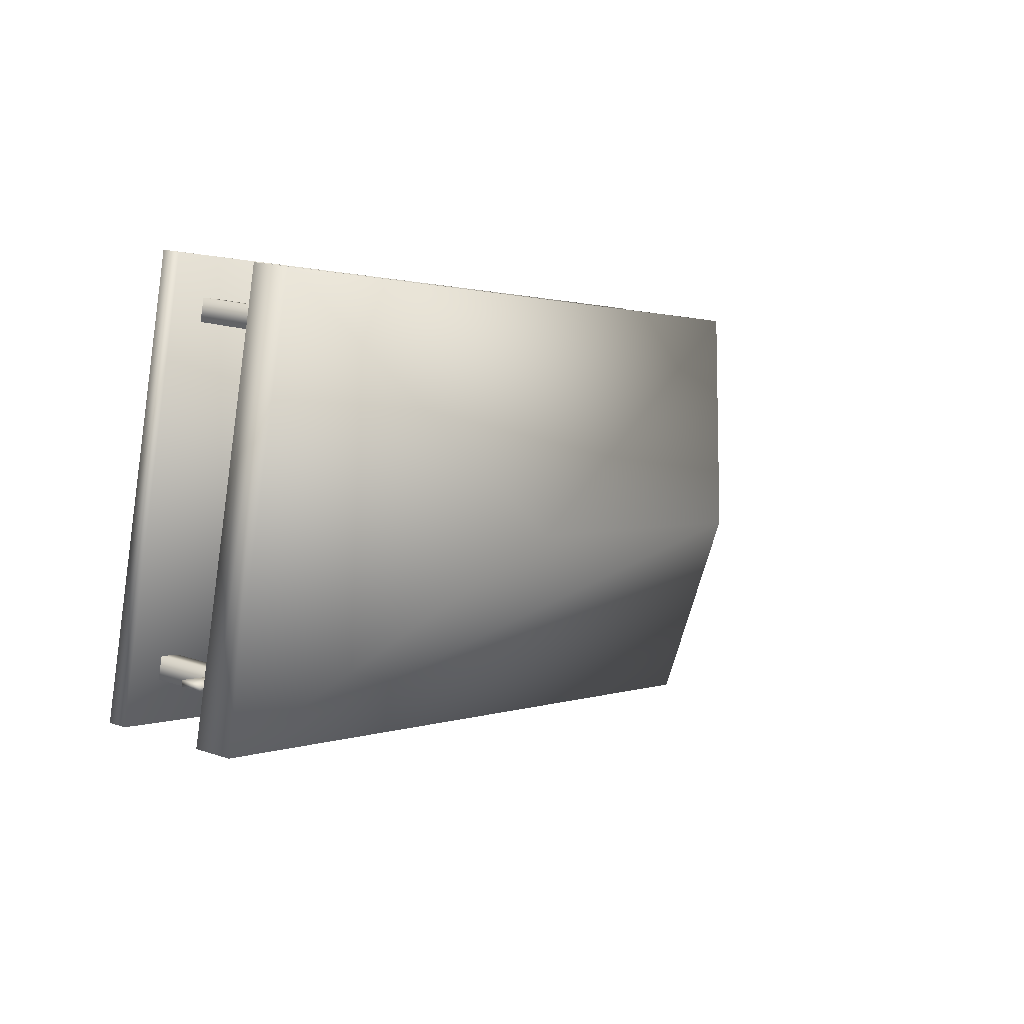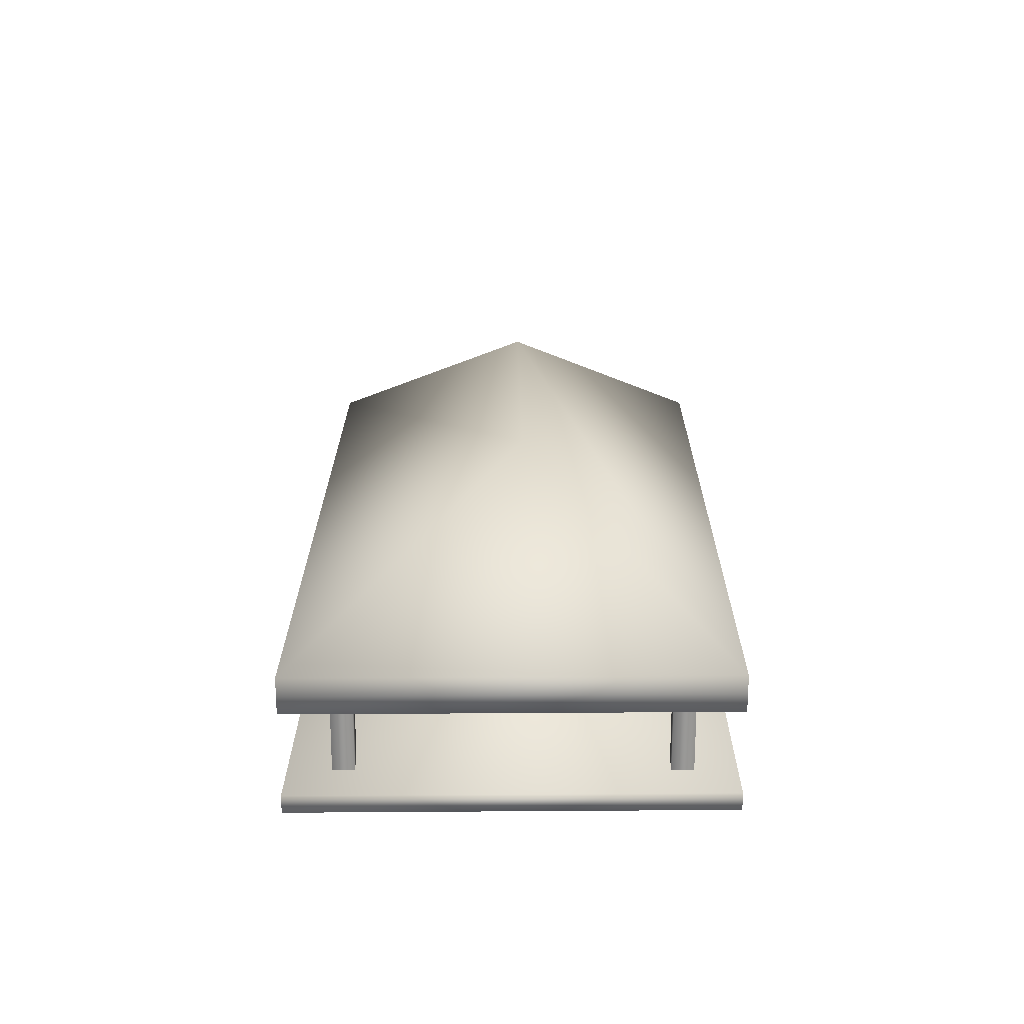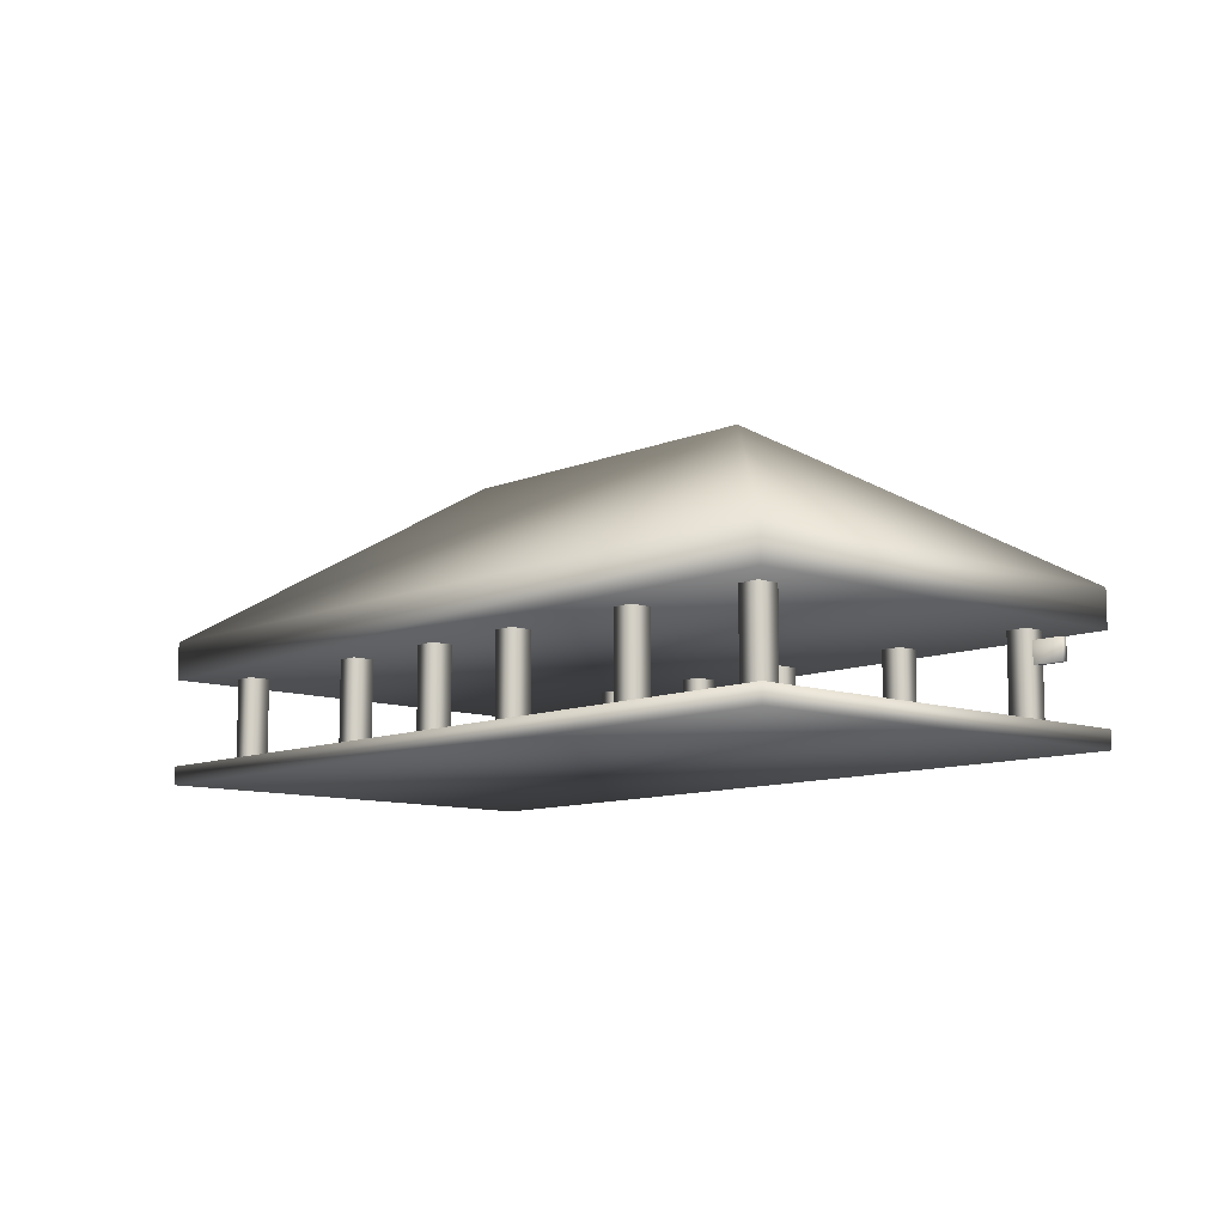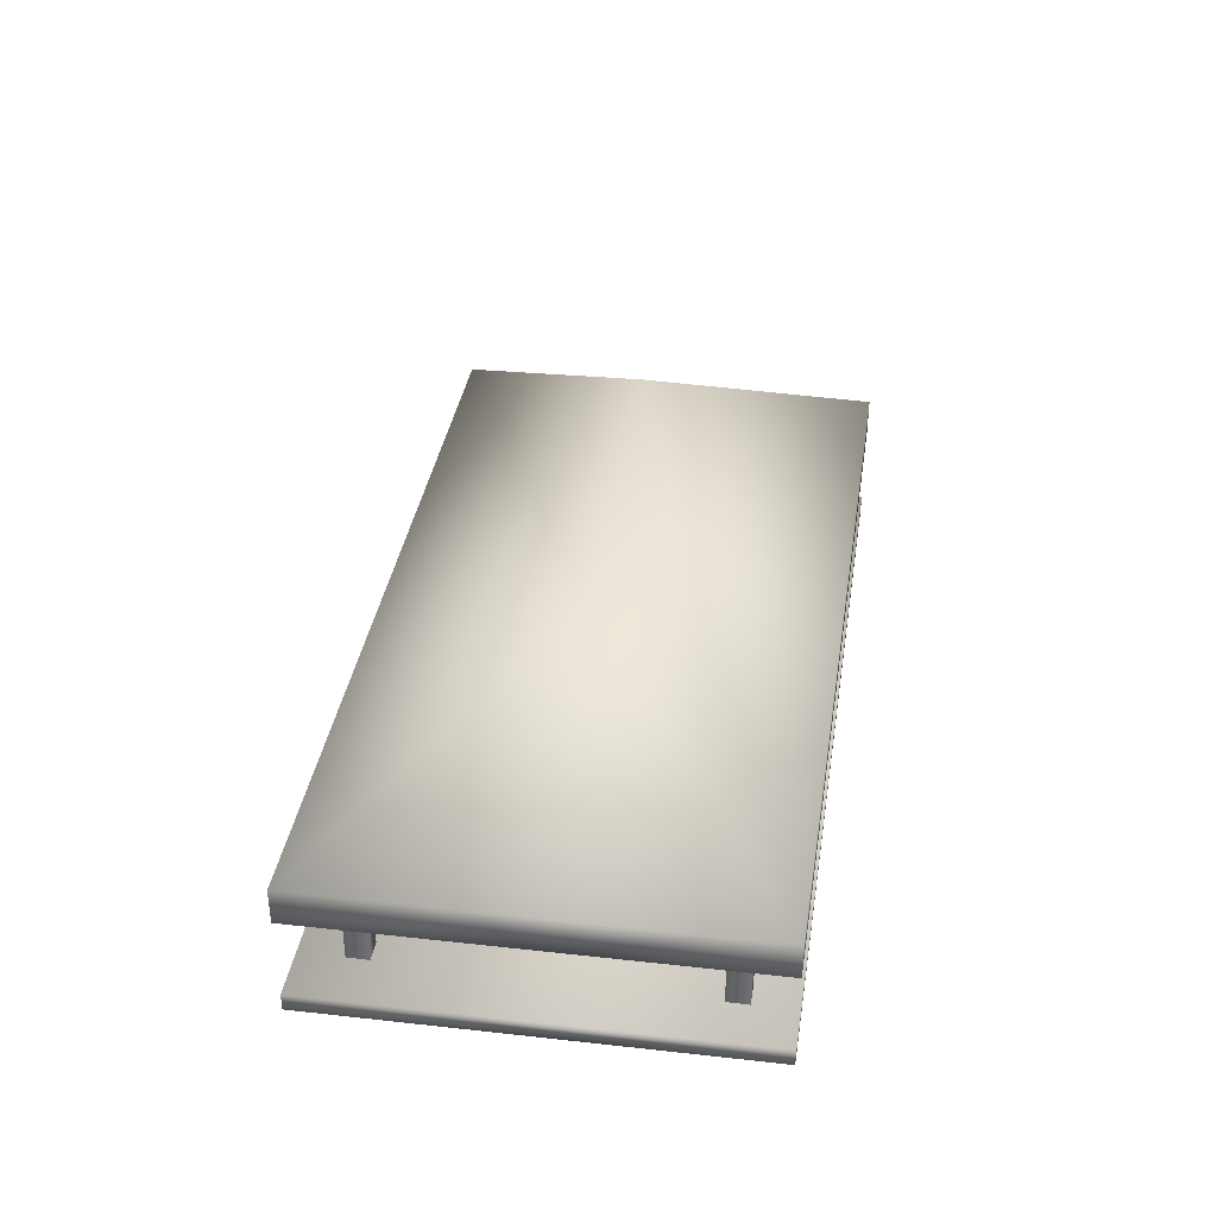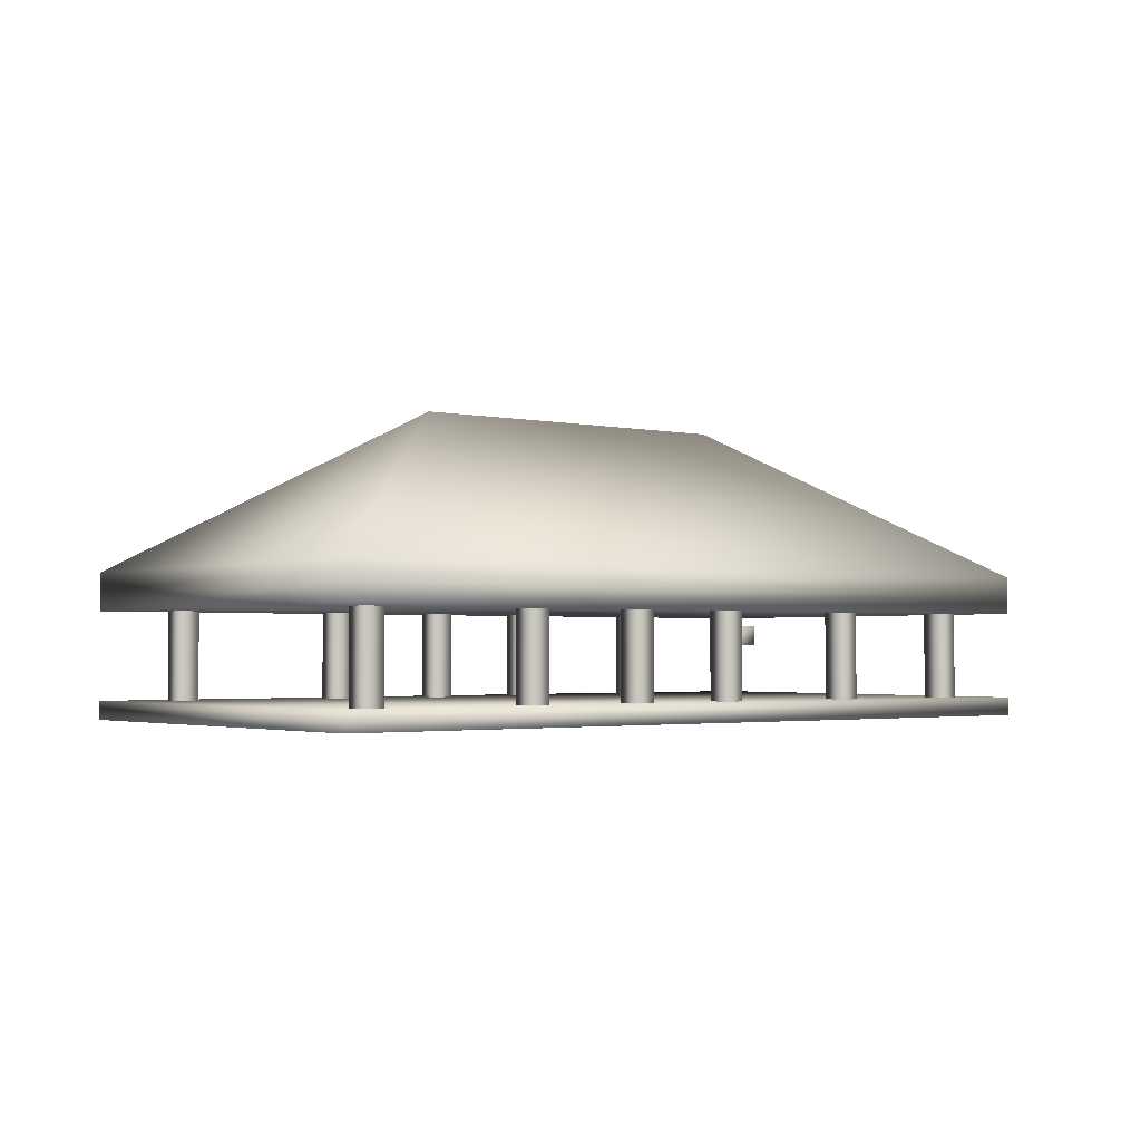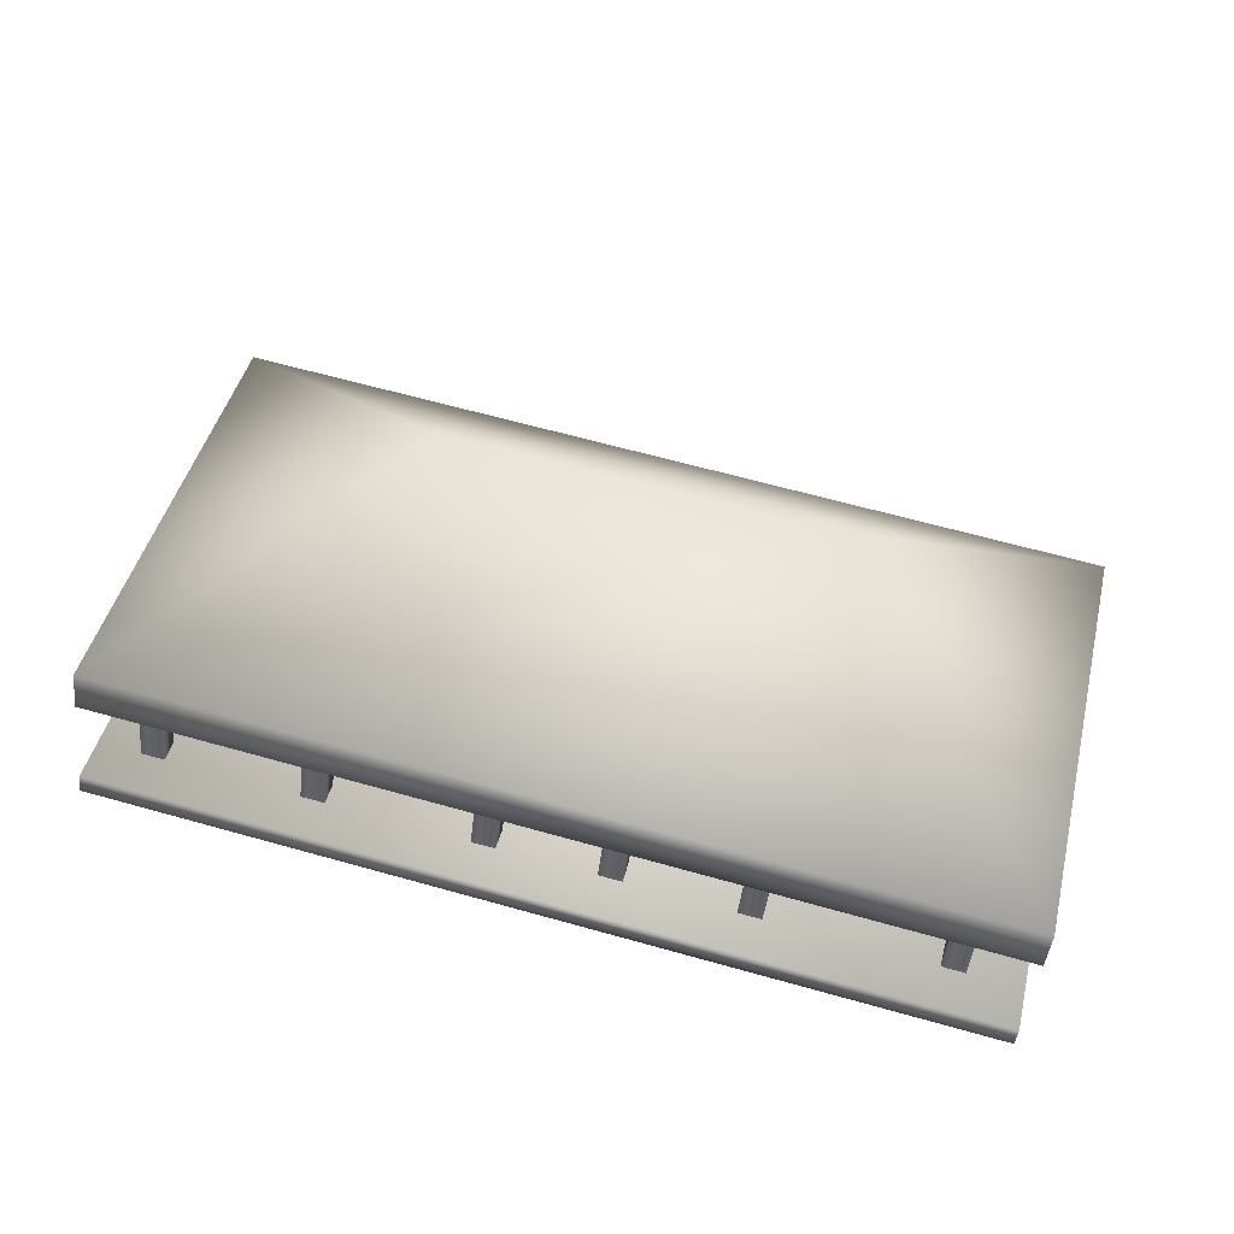
<metadata>
{"format":"obj","ext":"obj","renderer":"f3d","projection":"perspective","resolution":1024,"background":"white","views":[{"elev":17.7,"azim":-56.4,"up":"+Y"},{"elev":21.5,"azim":76.2,"up":"+Z"},{"elev":-9.9,"azim":-146.2,"up":"+Z"},{"elev":37.9,"azim":85.0,"up":"+Z"},{"elev":-2.1,"azim":128.4,"up":"+Z"},{"elev":-45.1,"azim":-6.3,"up":"+Y"}]}
</metadata>
<code>
o polygon.766
v -702.5 339.5 12.94
v -702.5 339.3 12.94
v -701.7 339.1 13.53
v -703 338.1 14.82
v -695.5 342.4 18.96
v -681.7 332.7 14.82
v -686.2 340.2 18.96
v -699.6 347.6 13.8
v -699.5 348.2 11.45
v -699.6 347.6 11.45
v -698.9 348.1 11.45
v -688.8 345.5 13.8
v -688.2 345.4 11.45
v -688.8 345.5 11.45
v -688.9 345 11.45
v -688.3 344.8 11.45
v -701.8 338.9 13.8
v -701.6 339.5 11.45
v -701 339.3 11.45
v -701 339.3 13.8
v -701.2 338.8 11.45
v -701.8 338.9 11.45
v -691.7 346.3 11.45
v -691.1 346.1 13.8
v -691.2 345.5 13.8
v -691.8 345.7 11.45
v -691.2 345.5 11.45
v -687.8 336 13.8
v -687.8 336 11.45
v -687.2 335.9 13.8
v -687.2 335.9 11.45
v -687.3 335.3 11.45
v -683.3 334.3 13.8
v -683.3 334.3 11.45
v -683.2 334.9 11.45
v -682.6 334.7 13.8
v -682.8 334.1 13.8
v -695.7 347.3 11.45
v -695.3 346.6 11.45
v -699 347.5 13.8
v -698.9 348.1 13.8
v -681.2 343 13.8
v -681.2 343 11.45
v -680.4 343.4 11.45
v -680.4 343.4 13.8
v -680.6 342.8 11.45
v -690.9 336.8 13.8
v -690.5 336.1 13.8
v -690.5 336.1 11.45
v -685.6 344.7 13.8
v -685.6 344.7 11.45
v -685.7 344.1 11.45
v -685.2 344 11.45
v -694 336.9 13.8
v -693.9 337.5 11.45
v -693.9 337.5 13.8
v -693.3 337.4 11.45
v -693.3 337.4 13.8
v -693.4 336.8 11.45
v -694 336.9 11.45
v -697.3 338.4 11.45
v -697.8 338.5 11.45
v -697.4 337.8 13.8
v -698 337.9 11.45
v -703 338.1 13.8
v -681.7 332.7 11.45
v -700.3 349.5 11.45
v -679 344.3 10.95
v -681.7 332.7 14.3
v -679 344.3 14.82
v -679 344.3 14.3
v -703 338.1 10.95
v -681.7 332.7 10.95
v -703 338.1 11.45
v -701.7 339.1 12.94
v -702.5 339.3 13.53
v -701.7 339.3 13.53
v -701.7 339.3 12.94
v -702.5 339.5 13.53
v -699.5 348.2 13.8
v -688.2 345.4 13.8
v -688.3 344.8 13.8
v -688.9 345 13.8
v -701.6 339.5 13.8
v -701.2 338.8 13.8
v -691.7 346.3 13.8
v -691.1 346.1 11.45
v -691.8 345.7 13.8
v -687.9 335.4 11.45
v -687.3 335.3 13.8
v -687.9 335.4 13.8
v -683.2 334.9 13.8
v -682.6 334.7 11.45
v -682.8 334.1 11.45
v -695.8 346.7 11.45
v -695.7 347.3 13.8
v -695.1 347.1 13.8
v -695.1 347.1 11.45
v -695.3 346.6 13.8
v -695.8 346.7 13.8
v -699 347.5 11.45
v -681 343.6 13.8
v -681 343.6 11.45
v -680.6 342.8 13.8
v -691.1 336.2 11.45
v -690.9 336.8 11.45
v -690.4 336.7 13.8
v -690.4 336.7 11.45
v -691.1 336.2 13.8
v -685 344.6 13.8
v -685 344.6 11.45
v -685.2 344 13.8
v -685.7 344.1 13.8
v -693.4 336.8 13.8
v -697.8 338.5 13.8
v -697.3 338.4 13.8
v -697.4 337.8 11.45
v -698 337.9 13.8
v -681.7 332.7 13.8
v -700.3 349.5 14.3
v -679 344.3 13.8
v -679 344.3 11.45
v -703 338.1 14.3
v -700.3 349.5 14.82
v -700.3 349.5 10.95
v -700.3 349.5 13.8
f 76 1 2
f 3 2 75
f 78 79 77
f 2 1 78
f 77 76 3
f 8 9 10
f 80 11 9
f 12 13 14
f 83 14 15
f 81 16 13
f 82 15 16
f 17 18 22
f 84 19 18
f 20 21 19
f 85 22 21
f 88 23 26
f 86 87 23
f 24 27 87
f 25 26 27
f 91 29 89
f 28 31 29
f 30 32 31
f 90 89 32
f 33 35 34
f 92 93 35
f 36 94 93
f 37 34 94
f 100 38 95
f 96 98 38
f 97 39 98
f 99 95 39
f 40 10 101
f 41 101 11
f 42 103 43
f 102 44 103
f 45 46 44
f 104 43 46
f 109 106 105
f 47 108 106
f 107 49 108
f 48 105 49
f 113 51 52
f 50 111 51
f 110 53 111
f 112 52 53
f 54 55 60
f 56 57 55
f 58 59 57
f 114 60 59
f 118 62 64
f 115 61 62
f 116 117 61
f 63 64 117
f 69 65 119
f 123 126 65
f 120 121 126
f 71 119 121
f 66 72 73
f 74 125 72
f 67 68 125
f 122 73 68
f 124 71 120
f 4 120 123
f 6 123 69
f 70 69 71
f 72 68 73
f 65 121 119
f 74 66 122
f 76 79 1
f 3 76 2
f 78 1 79
f 75 2 78
f 77 79 76
f 5 124 4
f 7 6 70
f 5 70 124
f 7 4 6
f 4 7 5
f 70 5 7
f 8 80 9
f 80 41 11
f 12 81 13
f 83 12 14
f 81 82 16
f 82 83 15
f 17 84 18
f 84 20 19
f 20 85 21
f 85 17 22
f 88 86 23
f 86 24 87
f 24 25 27
f 25 88 26
f 91 28 29
f 28 30 31
f 30 90 32
f 90 91 89
f 33 92 35
f 92 36 93
f 36 37 94
f 37 33 34
f 100 96 38
f 96 97 98
f 97 99 39
f 99 100 95
f 40 8 10
f 41 40 101
f 42 102 103
f 102 45 44
f 45 104 46
f 104 42 43
f 109 47 106
f 47 107 108
f 107 48 49
f 48 109 105
f 113 50 51
f 50 110 111
f 110 112 53
f 112 113 52
f 54 56 55
f 56 58 57
f 58 114 59
f 114 54 60
f 118 115 62
f 115 116 61
f 116 63 117
f 63 118 64
f 69 123 65
f 123 120 126
f 120 71 121
f 71 69 119
f 66 74 72
f 74 67 125
f 67 122 68
f 122 66 73
f 124 70 71
f 4 124 120
f 6 4 123
f 70 6 69
f 72 125 68
f 65 126 121
f 67 74 122

</code>
